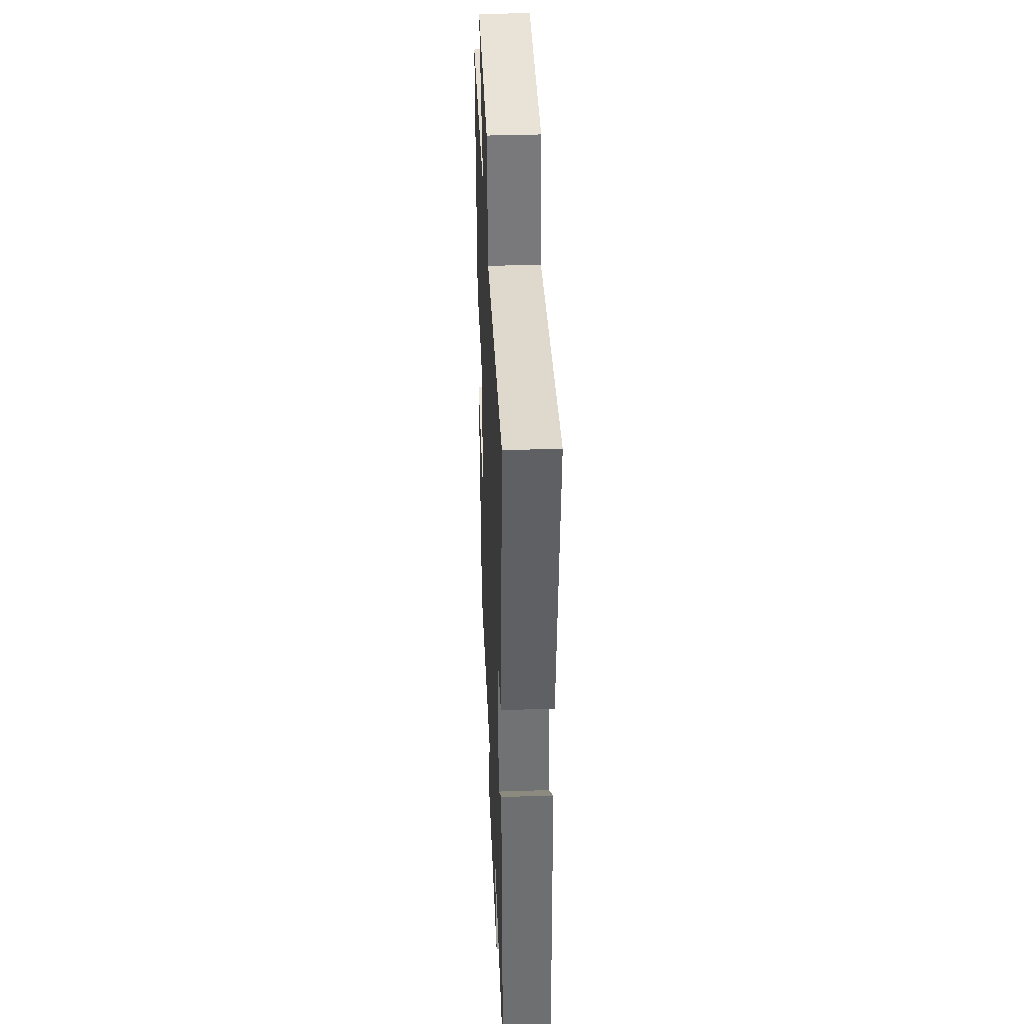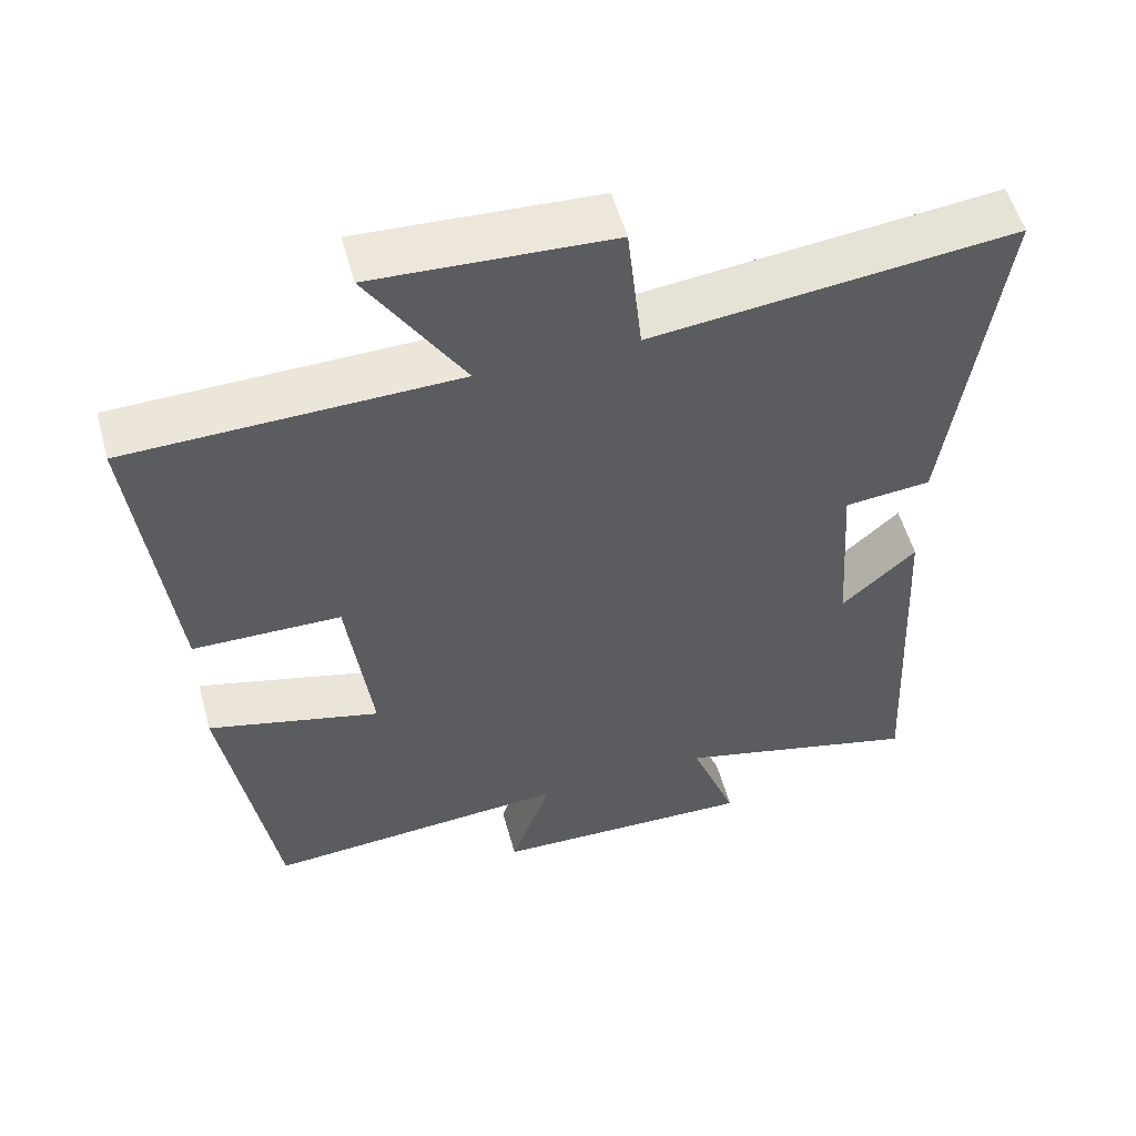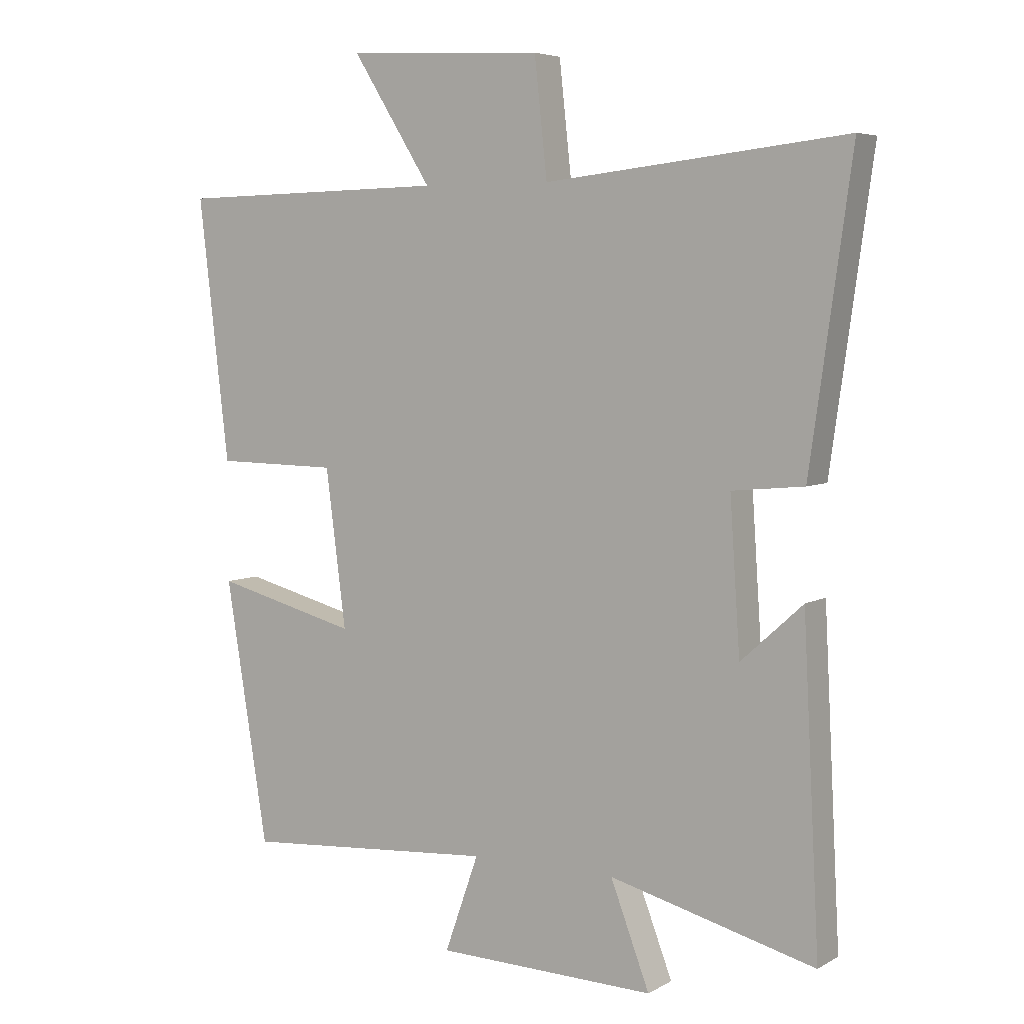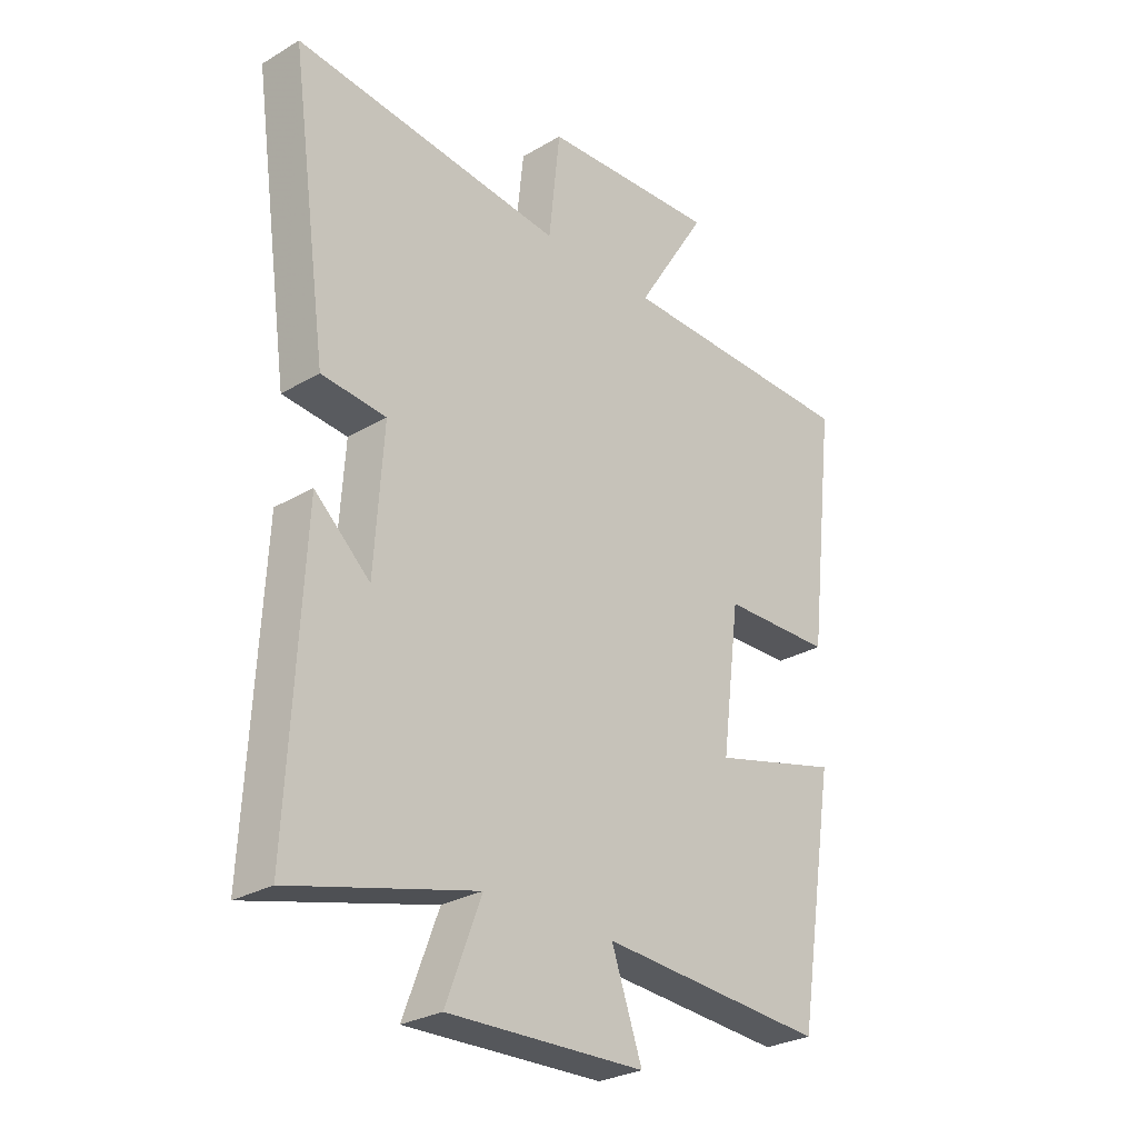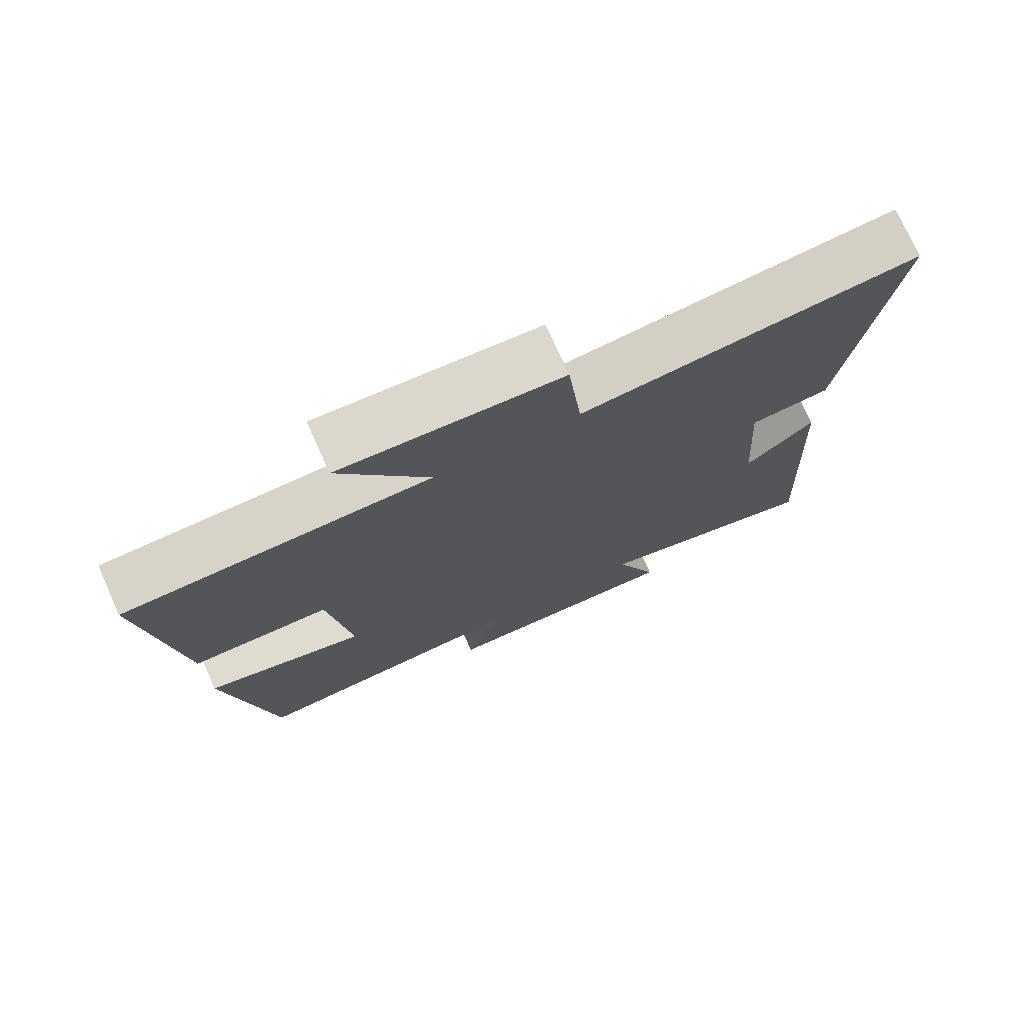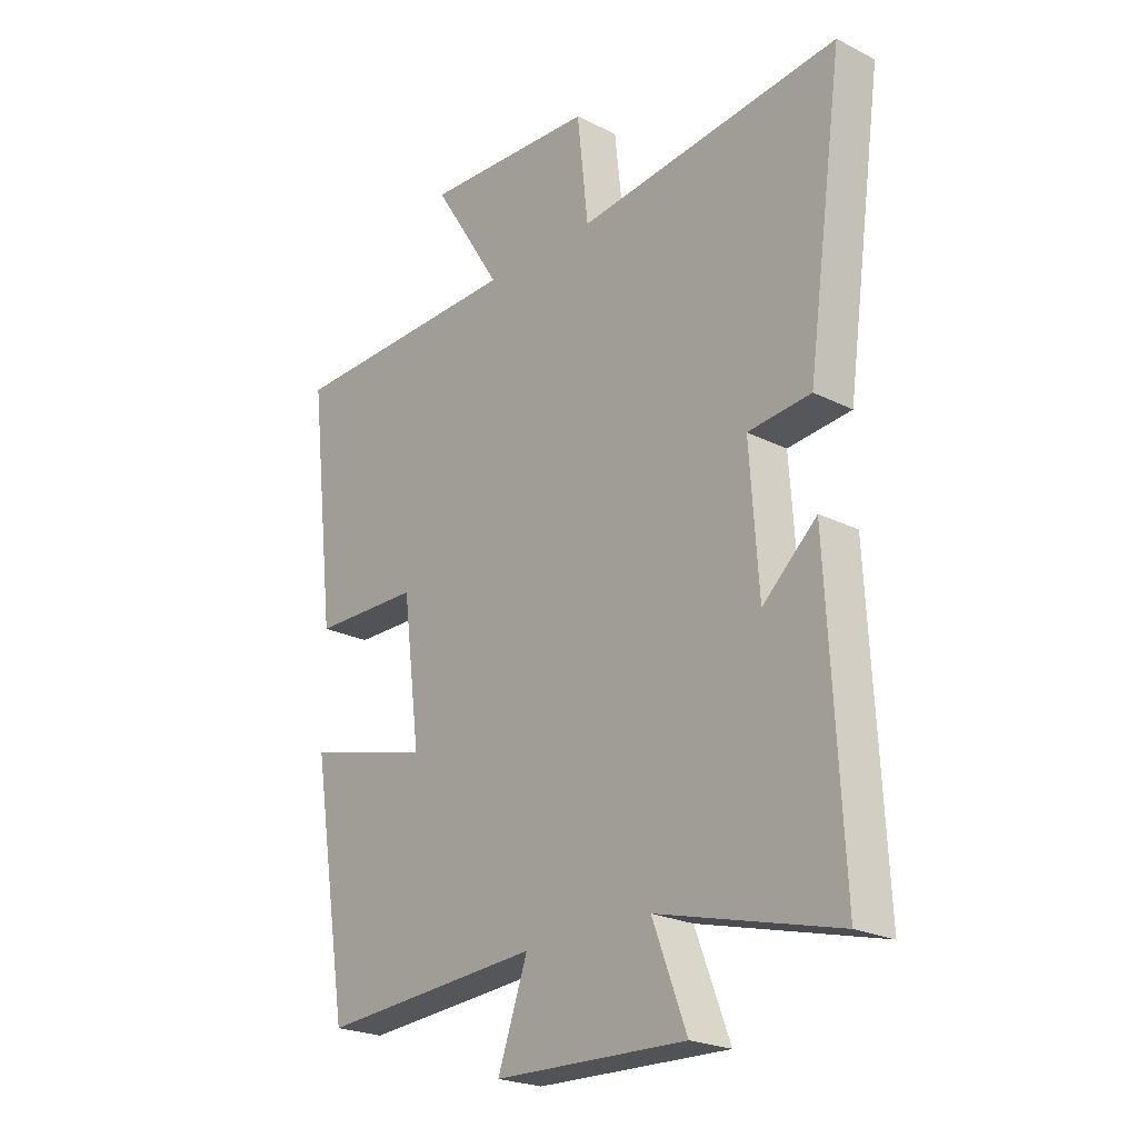
<metadata>
{"format":"obj","ext":"obj","renderer":"f3d","projection":"perspective","resolution":1024,"background":"white","views":[{"elev":38.5,"azim":87.6,"up":"+Z"},{"elev":54.6,"azim":-15.4,"up":"+Z"},{"elev":5.5,"azim":31.8,"up":"+Z"},{"elev":-27.9,"azim":131.9,"up":"+Z"},{"elev":75.0,"azim":-24.2,"up":"+Z"},{"elev":-23.0,"azim":49.4,"up":"+Z"}]}
</metadata>
<code>
v -0.548 0.07 0.49
v -0.117 0.07 0.5
v -0.243 0.07 0.7
v 0.069 0.07 0.684
v 0.089 0.07 0.5
v 0.566 0.07 0.553
v 0.5 0.07 0.081
v 0.386 0.07 0.07
v 0.402 0.07 -0.168
v 0.5 0.07 -0.079
v 0.526 0.07 -0.585
v 0.2 0.07 -0.5
v 0.262 0.07 -0.663
v -0.086 0.07 -0.653
v -0.032 0.07 -0.5
v -0.433 0.07 -0.529
v -0.5 0.07 -0.115
v -0.273 0.07 -0.174
v -0.305 0.07 0.074
v -0.5 0.07 0.077
v -0.548 0 0.49
v -0.117 0 0.5
v -0.243 0 0.7
v 0.069 0 0.684
v 0.089 0 0.5
v 0.566 0 0.553
v 0.5 0 0.081
v 0.386 0 0.07
v 0.402 0 -0.168
v 0.5 0 -0.079
v 0.526 0 -0.585
v 0.2 0 -0.5
v 0.262 0 -0.663
v -0.086 0 -0.653
v -0.032 0 -0.5
v -0.433 0 -0.529
v -0.5 0 -0.115
v -0.273 0 -0.174
v -0.305 0 0.074
v -0.5 0 0.077
f 19 20 1 2
f 18 19 2
f 15 16 17 18
f 15 18 2
f 12 13 14 15
f 12 15 2
f 9 10 11 12
f 8 9 12 2
f 5 6 7 8
f 5 8 2 3
f 3 4 5
f 22 21 40 39
f 22 39 38
f 38 37 36 35
f 22 38 35
f 35 34 33 32
f 22 35 32
f 32 31 30 29
f 22 32 29 28
f 28 27 26 25
f 23 22 28 25
f 25 24 23
f 1 21 22 2
f 2 22 23 3
f 3 23 24 4
f 4 24 25 5
f 5 25 26 6
f 6 26 27 7
f 7 27 28 8
f 8 28 29 9
f 9 29 30 10
f 10 30 31 11
f 11 31 32 12
f 12 32 33 13
f 13 33 34 14
f 14 34 35 15
f 15 35 36 16
f 16 36 37 17
f 17 37 38 18
f 18 38 39 19
f 19 39 40 20
f 20 40 21 1

</code>
